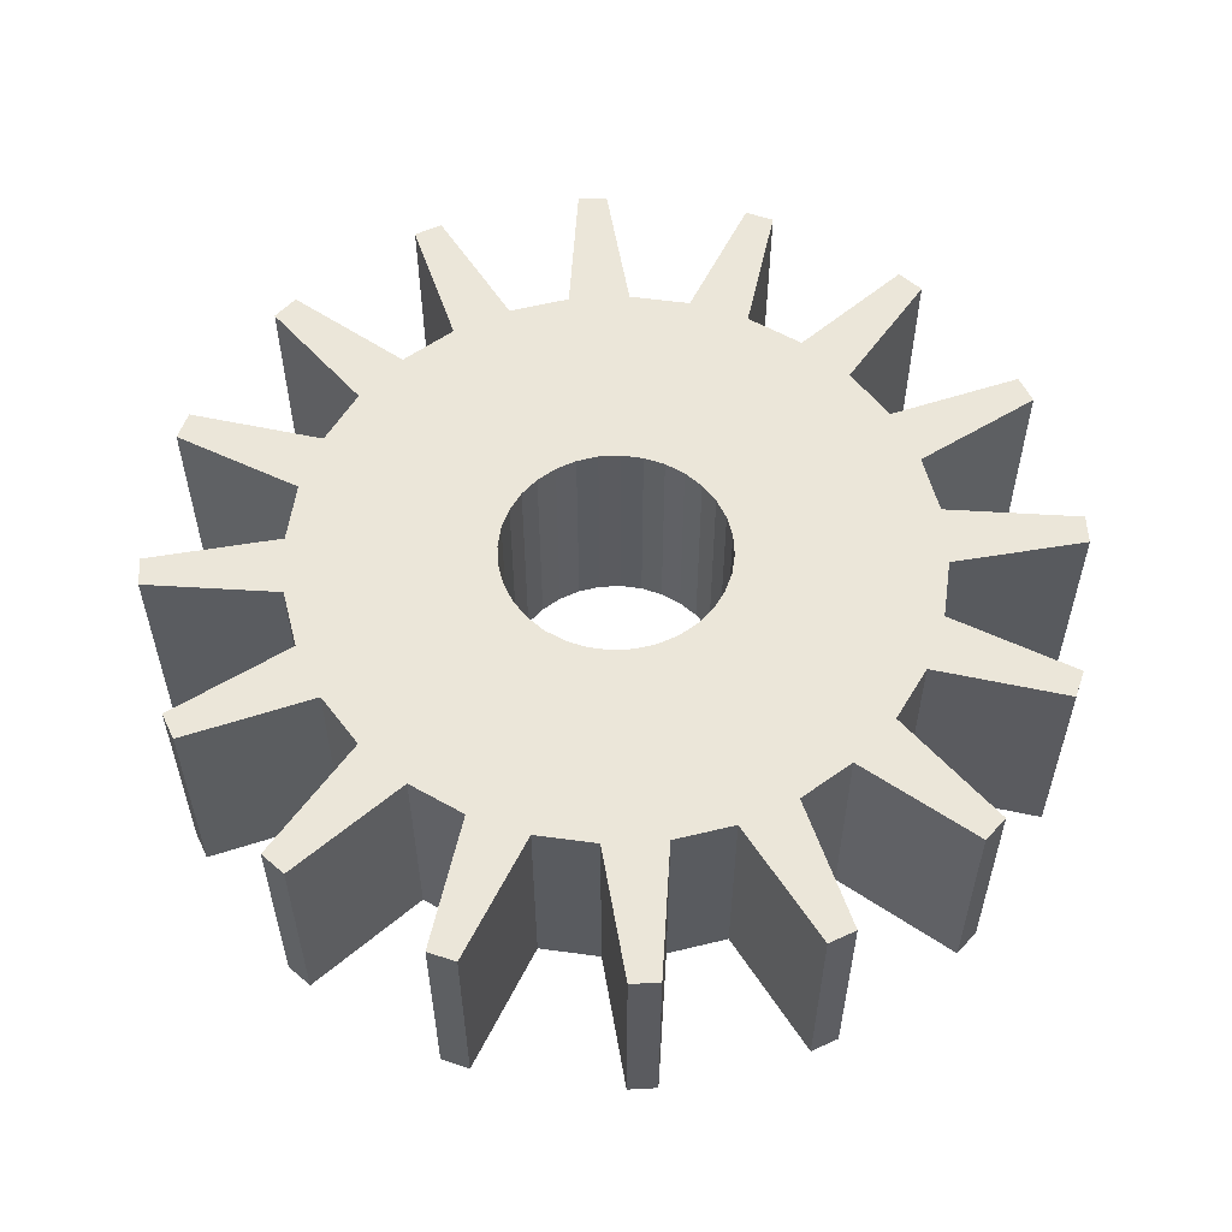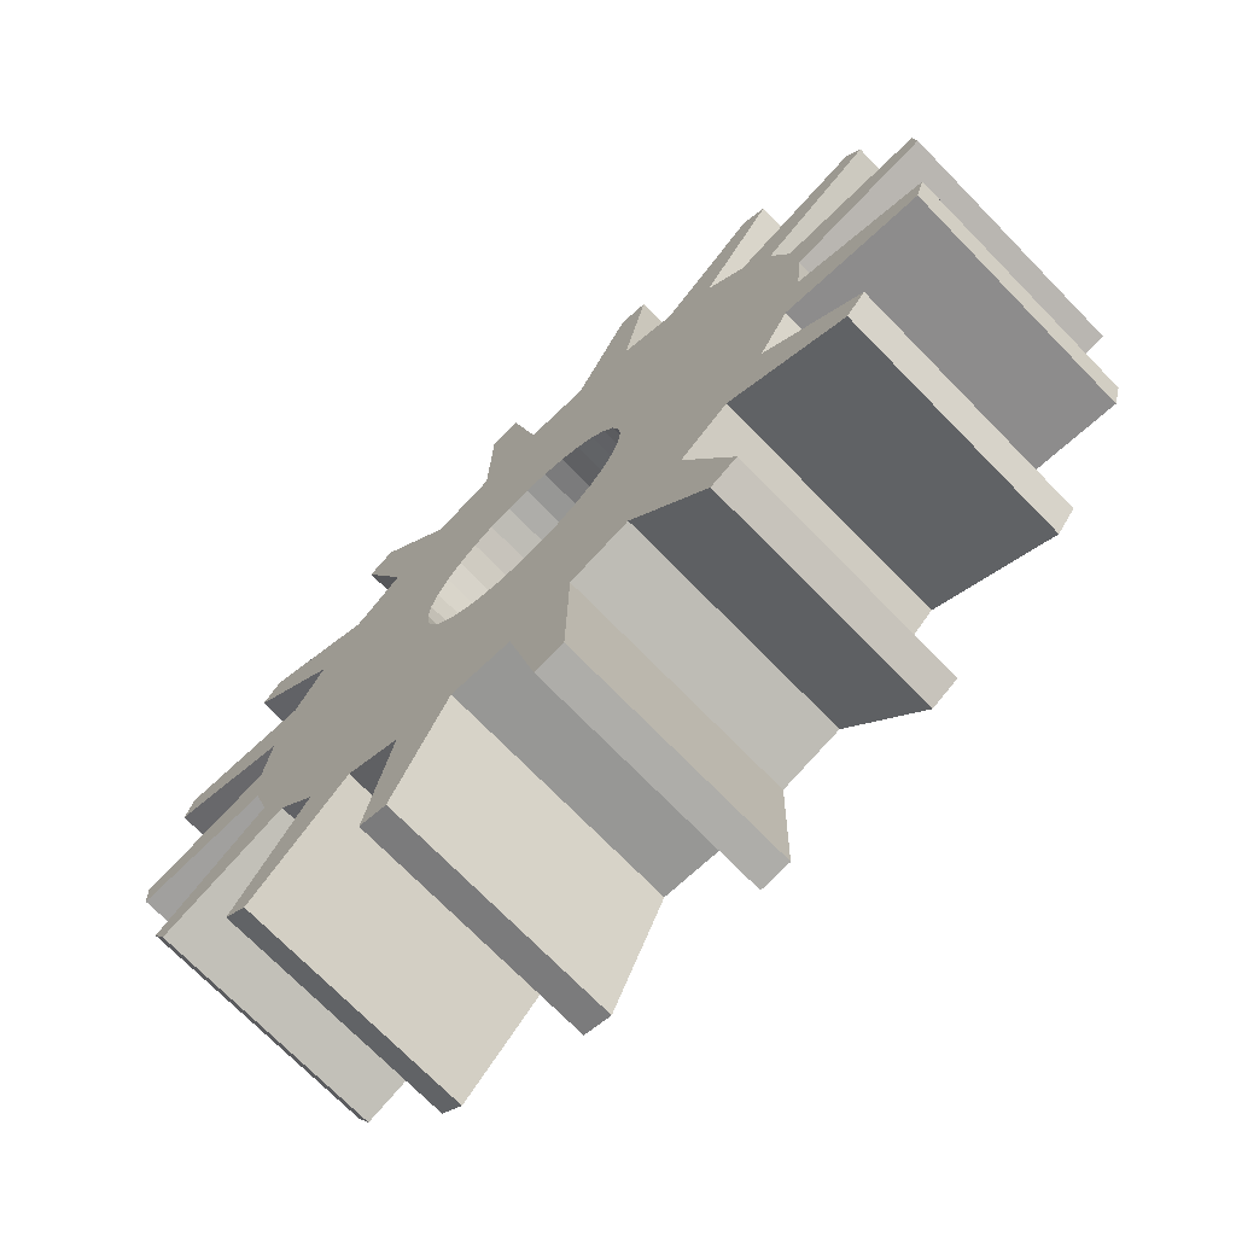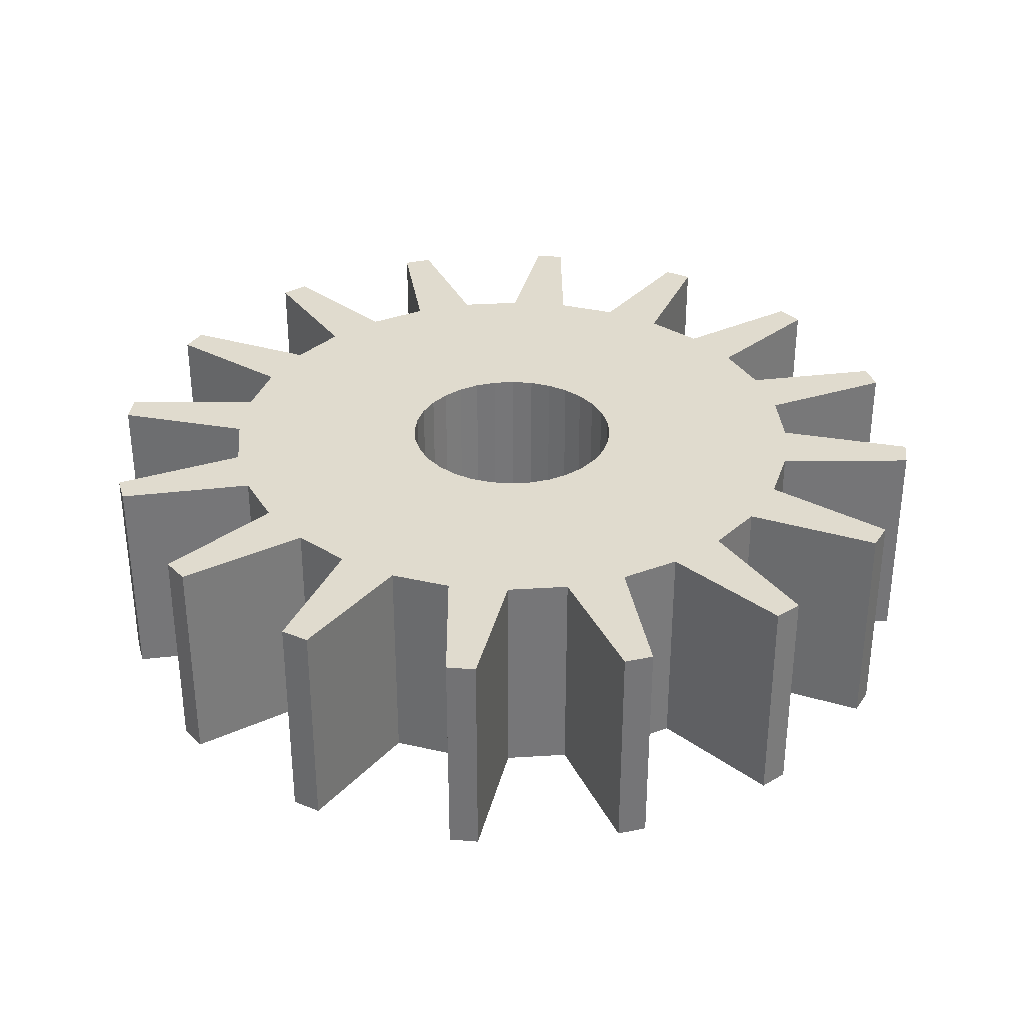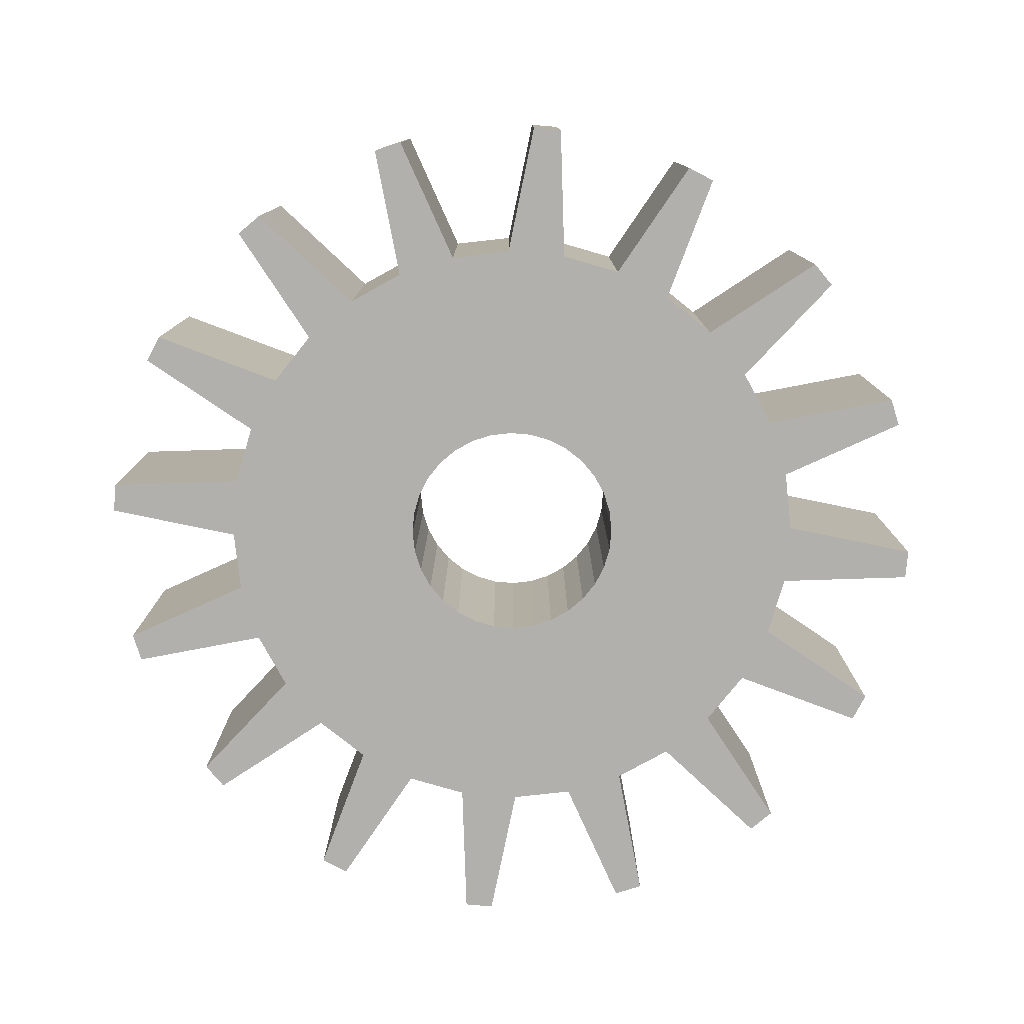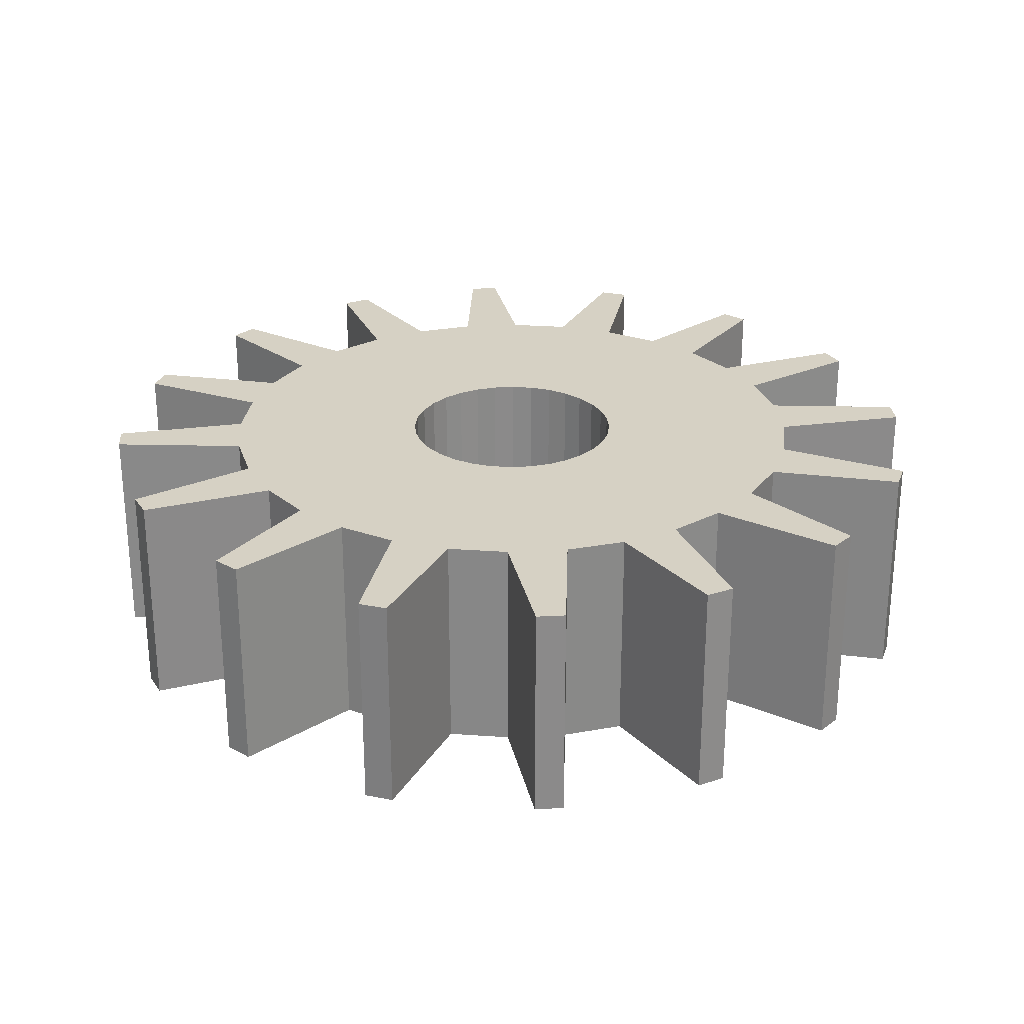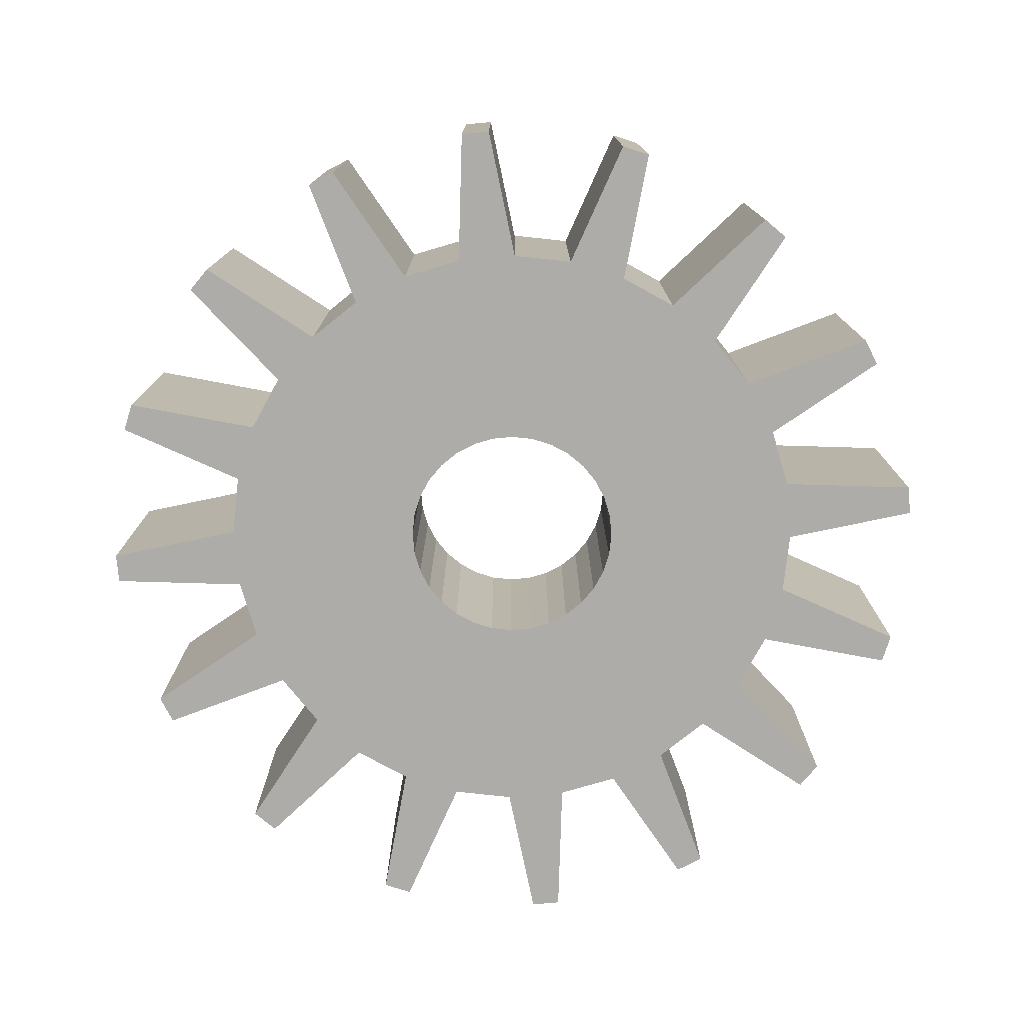
<metadata>
{"format":"obj","ext":"obj","renderer":"f3d","projection":"perspective","resolution":1024,"background":"white","views":[{"elev":56.4,"azim":-20.0,"up":"+Z"},{"elev":-72.7,"azim":44.4,"up":"+Y"},{"elev":33.5,"azim":102.0,"up":"+Z"},{"elev":-78.8,"azim":-21.8,"up":"+Z"},{"elev":26.7,"azim":158.3,"up":"+Z"},{"elev":-76.9,"azim":-124.3,"up":"+Z"}]}
</metadata>
<code>
o gears16a.obj
g default
v 0 0.7 0.25
v 0.1366 0.6865 0.25
v 0.2588 0.9659 0.25
v 0.3214 0.9469 0.25
v 0.2679 0.6467 0.25
v 0.3889 0.582 0.25
v 0.6088 0.7934 0.25
v 0.6593 0.7518 0.25
v 0.495 0.495 0.25
v 0.582 0.3889 0.25
v 0.866 0.5 0.25
v 0.8969 0.4423 0.25
v 0.6467 0.2679 0.25
v 0.6865 0.1366 0.25
v 0.9914 0.1305 0.25
v 0.9979 0.0654 0.25
v 0.7 -2.17e-09 0.25
v 0.6865 -0.1366 0.25
v 0.9659 -0.2588 0.25
v 0.9469 -0.3214 0.25
v 0.6467 -0.2679 0.25
v 0.582 -0.3889 0.25
v 0.7934 -0.6088 0.25
v 0.7518 -0.6593 0.25
v 0.495 -0.495 0.25
v 0.3889 -0.582 0.25
v 0.5 -0.866 0.25
v 0.4423 -0.8969 0.25
v 0.2679 -0.6467 0.25
v 0.1366 -0.6865 0.25
v 0.1305 -0.9914 0.25
v 0.0654 -0.9979 0.25
v -4.34e-09 -0.7 0.25
v -0.1366 -0.6865 0.25
v -0.2588 -0.9659 0.25
v -0.3214 -0.9469 0.25
v -0.2679 -0.6467 0.25
v -0.3889 -0.582 0.25
v -0.6088 -0.7934 0.25
v -0.6593 -0.7518 0.25
v -0.495 -0.495 0.25
v -0.582 -0.3889 0.25
v -0.866 -0.5 0.25
v -0.8969 -0.4423 0.25
v -0.6467 -0.2679 0.25
v -0.6865 -0.1366 0.25
v -0.9914 -0.1305 0.25
v -0.9979 -0.0654 0.25
v -0.7 6.51e-09 0.25
v -0.6865 0.1366 0.25
v -0.9659 0.2588 0.25
v -0.9469 0.3214 0.25
v -0.6467 0.2679 0.25
v -0.582 0.3889 0.25
v -0.7934 0.6088 0.25
v -0.7518 0.6593 0.25
v -0.495 0.495 0.25
v -0.3889 0.582 0.25
v -0.5 0.866 0.25
v -0.4423 0.8969 0.25
v -0.2679 0.6467 0.25
v -0.1366 0.6865 0.25
v -0.1305 0.9914 0.25
v -0.0654 0.9979 0.25
v 0 0.7 -0.25
v 0.1366 0.6865 -0.25
v 0.2588 0.9659 -0.25
v 0.3214 0.9469 -0.25
v 0.2679 0.6467 -0.25
v 0.3889 0.582 -0.25
v 0.6088 0.7934 -0.25
v 0.6593 0.7518 -0.25
v 0.495 0.495 -0.25
v 0.582 0.3889 -0.25
v 0.866 0.5 -0.25
v 0.8969 0.4423 -0.25
v 0.6467 0.2679 -0.25
v 0.6865 0.1366 -0.25
v 0.9914 0.1305 -0.25
v 0.9979 0.0654 -0.25
v 0.7 -2.17e-09 -0.25
v 0.6865 -0.1366 -0.25
v 0.9659 -0.2588 -0.25
v 0.9469 -0.3214 -0.25
v 0.6467 -0.2679 -0.25
v 0.582 -0.3889 -0.25
v 0.7934 -0.6088 -0.25
v 0.7518 -0.6593 -0.25
v 0.495 -0.495 -0.25
v 0.3889 -0.582 -0.25
v 0.5 -0.866 -0.25
v 0.4423 -0.8969 -0.25
v 0.2679 -0.6467 -0.25
v 0.1366 -0.6865 -0.25
v 0.1305 -0.9914 -0.25
v 0.0654 -0.9979 -0.25
v -4.34e-09 -0.7 -0.25
v -0.1366 -0.6865 -0.25
v -0.2588 -0.9659 -0.25
v -0.3214 -0.9469 -0.25
v -0.2679 -0.6467 -0.25
v -0.3889 -0.582 -0.25
v -0.6088 -0.7934 -0.25
v -0.6593 -0.7518 -0.25
v -0.495 -0.495 -0.25
v -0.582 -0.3889 -0.25
v -0.866 -0.5 -0.25
v -0.8969 -0.4423 -0.25
v -0.6467 -0.2679 -0.25
v -0.6865 -0.1366 -0.25
v -0.9914 -0.1305 -0.25
v -0.9979 -0.0654 -0.25
v -0.7 6.51e-09 -0.25
v -0.6865 0.1366 -0.25
v -0.9659 0.2588 -0.25
v -0.9469 0.3214 -0.25
v -0.6467 0.2679 -0.25
v -0.582 0.3889 -0.25
v -0.7934 0.6088 -0.25
v -0.7518 0.6593 -0.25
v -0.495 0.495 -0.25
v -0.3889 0.582 -0.25
v -0.5 0.866 -0.25
v -0.4423 0.8969 -0.25
v -0.2679 0.6467 -0.25
v -0.1366 0.6865 -0.25
v -0.1305 0.9914 -0.25
v -0.0654 0.9979 -0.25
v 0.2452 0.04877 -0.25
v 0.231 0.09567 -0.25
v 0.2079 0.1389 -0.25
v 0.1768 0.1768 -0.25
v 0.1389 0.2079 -0.25
v 0.09567 0.231 -0.25
v 0.04877 0.2452 -0.25
v -0.04877 0.2452 -0.25
v -0.09567 0.231 -0.25
v -0.1389 0.2079 -0.25
v -0.1768 0.1768 -0.25
v -0.2079 0.1389 -0.25
v -0.231 0.09567 -0.25
v -0.2452 0.04877 -0.25
v 5.551e-16 0.25 -0.25
v 0.04877 -0.2452 -0.25
v 0.09567 -0.231 -0.25
v 0.1389 -0.2079 -0.25
v 0.1768 -0.1768 -0.25
v 0.2079 -0.1389 -0.25
v 0.231 -0.09567 -0.25
v 0.2452 -0.04877 -0.25
v 0.25 -5.551e-16 -0.25
v -0.25 1.11e-16 -0.25
v -0.2452 -0.04877 -0.25
v -0.231 -0.09567 -0.25
v -0.2079 -0.1389 -0.25
v -0.1768 -0.1768 -0.25
v -0.1389 -0.2079 -0.25
v -0.09567 -0.231 -0.25
v -0.04877 -0.2452 -0.25
v -1.11e-16 -0.25 -0.25
v 0.2452 0.04877 0.25
v 0.231 0.09567 0.25
v 0.2079 0.1389 0.25
v 0.1768 0.1768 0.25
v 0.1389 0.2079 0.25
v 0.09567 0.231 0.25
v 0.04877 0.2452 0.25
v -0.04877 0.2452 0.25
v -0.09567 0.231 0.25
v -0.1389 0.2079 0.25
v -0.1768 0.1768 0.25
v -0.2079 0.1389 0.25
v -0.231 0.09567 0.25
v -0.2452 0.04877 0.25
v 4.996e-16 0.25 0.25
v 0.04877 -0.2452 0.25
v 0.09567 -0.231 0.25
v 0.1389 -0.2079 0.25
v 0.1768 -0.1768 0.25
v 0.2079 -0.1389 0.25
v 0.231 -0.09567 0.25
v 0.2452 -0.04877 0.25
v 0.25 -4.996e-16 0.25
v -0.25 5.551e-16 0.25
v -0.2452 -0.04877 0.25
v -0.231 -0.09567 0.25
v -0.2079 -0.1389 0.25
v -0.1768 -0.1768 0.25
v -0.1389 -0.2079 0.25
v -0.09567 -0.231 0.25
v -0.04877 -0.2452 0.25
v -5.551e-16 -0.25 0.25
g Gear
f 65 64 1
f 128 64 65
f 66 1 2
f 65 1 66
f 3 66 2
f 3 67 66
f 68 3 4
f 67 3 68
f 69 4 5
f 68 4 69
f 70 5 6
f 69 5 70
f 7 70 6
f 7 71 70
f 72 7 8
f 71 7 72
f 73 8 9
f 72 8 73
f 74 9 10
f 73 9 74
f 11 74 10
f 11 75 74
f 76 11 12
f 75 11 76
f 77 12 13
f 76 12 77
f 78 13 14
f 77 13 78
f 79 14 15
f 78 14 79
f 80 15 16
f 79 15 80
f 81 16 17
f 80 16 81
f 82 17 18
f 81 17 82
f 83 18 19
f 82 18 83
f 84 19 20
f 83 19 84
f 21 84 20
f 21 85 84
f 86 21 22
f 85 21 86
f 87 22 23
f 86 22 87
f 88 23 24
f 87 23 88
f 25 88 24
f 25 89 88
f 90 25 26
f 89 25 90
f 91 26 27
f 90 26 91
f 92 27 28
f 91 27 92
f 29 92 28
f 29 93 92
f 94 29 30
f 93 29 94
f 95 30 31
f 94 30 95
f 96 31 32
f 95 31 96
f 33 96 32
f 33 97 96
f 34 97 33
f 34 98 97
f 99 34 35
f 98 34 99
f 36 99 35
f 36 100 99
f 37 100 36
f 37 101 100
f 38 101 37
f 38 102 101
f 103 38 39
f 102 38 103
f 40 103 39
f 40 104 103
f 41 104 40
f 41 105 104
f 42 105 41
f 42 106 105
f 107 42 43
f 106 42 107
f 44 107 43
f 44 108 107
f 45 108 44
f 45 109 108
f 46 109 45
f 46 110 109
f 47 110 46
f 47 111 110
f 48 111 47
f 48 112 111
f 49 112 48
f 49 113 112
f 50 113 49
f 50 114 113
f 51 114 50
f 51 115 114
f 52 115 51
f 52 116 115
f 117 52 53
f 116 52 117
f 54 117 53
f 54 118 117
f 55 118 54
f 55 119 118
f 56 119 55
f 56 120 119
f 121 56 57
f 120 56 121
f 58 121 57
f 58 122 121
f 59 122 58
f 59 123 122
f 60 123 59
f 60 124 123
f 125 60 61
f 124 60 125
f 62 125 61
f 62 126 125
f 63 126 62
f 63 127 126
f 64 127 63
f 64 128 127
f 54 53 173
f 60 59 61
f 61 59 58
f 12 11 13
f 11 10 13
f 27 29 28
f 26 29 27
f 4 3 5
f 3 2 5
f 19 21 20
f 19 18 21
f 37 36 35
f 34 37 35
f 52 51 50
f 53 52 50
f 53 50 173
f 173 50 49
f 45 44 43
f 42 45 43
f 64 63 62
f 1 64 62
f 48 47 46
f 49 48 46
f 173 49 46
f 173 46 45
f 173 45 42
f 173 42 41
f 15 14 16
f 16 14 17
f 31 30 32
f 30 33 32
f 56 55 57
f 57 55 54
f 57 54 173
f 58 57 173
f 61 58 173
f 62 61 173
f 1 62 173
f 8 7 9
f 7 6 9
f 23 25 24
f 22 25 23
f 41 40 39
f 38 41 39
f 30 29 33
f 29 26 33
f 26 25 33
f 25 22 33
f 22 21 33
f 21 18 33
f 18 17 33
f 17 14 33
f 14 13 33
f 13 10 33
f 10 9 33
f 2 1 5
f 5 1 6
f 6 1 9
f 37 34 33
f 38 37 33
f 41 38 33
f 174 173 41
f 184 174 41
f 185 184 41
f 186 185 41
f 186 41 33
f 187 186 33
f 188 187 33
f 189 188 33
f 190 189 33
f 191 190 33
f 192 191 33
f 176 192 33
f 177 176 33
f 178 177 33
f 179 178 33
f 180 179 33
f 172 1 173
f 171 1 172
f 170 1 171
f 169 1 170
f 9 1 169
f 168 9 169
f 175 9 168
f 9 175 167
f 9 167 166
f 9 166 165
f 9 165 164
f 9 164 163
f 9 163 162
f 9 162 161
f 9 161 183
f 9 183 182
f 9 182 181
f 9 181 33
f 181 180 33
f 117 118 141
f 123 124 125
f 123 125 122
f 93 91 92
f 93 90 91
f 75 76 77
f 74 75 77
f 100 101 99
f 101 98 99
f 85 83 84
f 82 83 85
f 67 68 69
f 66 67 69
f 115 116 114
f 116 117 114
f 114 117 141
f 114 141 113
f 108 109 107
f 109 106 107
f 127 128 126
f 128 65 126
f 111 112 110
f 112 113 110
f 113 141 110
f 110 141 109
f 109 141 106
f 106 141 105
f 94 95 96
f 97 94 96
f 78 79 80
f 78 80 81
f 104 105 103
f 105 102 103
f 89 87 88
f 89 86 87
f 71 72 73
f 70 71 73
f 119 120 121
f 119 121 118
f 118 121 141
f 121 122 141
f 122 125 141
f 125 126 141
f 126 65 141
f 93 94 97
f 90 93 97
f 89 90 97
f 86 89 97
f 85 86 97
f 82 85 97
f 81 82 97
f 78 81 97
f 77 78 97
f 74 77 97
f 73 74 97
f 65 66 69
f 65 69 70
f 65 70 73
f 98 101 97
f 101 102 97
f 102 105 97
f 141 142 105
f 142 152 105
f 152 153 105
f 153 154 105
f 105 154 97
f 154 155 97
f 155 156 97
f 156 157 97
f 157 158 97
f 158 159 97
f 159 160 97
f 160 144 97
f 144 145 97
f 145 146 97
f 146 147 97
f 147 148 97
f 65 140 141
f 65 139 140
f 65 138 139
f 65 137 138
f 65 73 137
f 73 136 137
f 73 143 136
f 143 73 135
f 135 73 134
f 134 73 133
f 133 73 132
f 132 73 131
f 131 73 130
f 130 73 129
f 129 73 151
f 151 73 150
f 150 73 149
f 148 149 97
f 149 73 97
g Stars_Mag(6)
f 175 135 167
f 175 143 135
f 167 135 166
f 135 134 166
f 166 134 165
f 134 133 165
f 165 133 164
f 133 132 164
f 164 132 163
f 132 131 163
f 163 131 162
f 131 130 162
f 162 130 161
f 130 129 161
f 161 129 183
f 183 129 151
f 183 150 182
f 183 151 150
f 182 150 181
f 150 149 181
f 181 149 180
f 149 148 180
f 180 148 179
f 148 147 179
f 179 147 178
f 147 146 178
f 178 146 177
f 146 145 177
f 177 145 176
f 145 144 176
f 176 160 192
f 176 144 160
f 160 191 192
f 159 191 160
f 159 190 191
f 158 190 159
f 158 189 190
f 157 189 158
f 157 188 189
f 156 188 157
f 156 187 188
f 155 187 156
f 155 186 187
f 154 186 155
f 154 185 186
f 153 185 154
f 152 184 185
f 153 152 185
f 174 184 152
f 142 174 152
f 142 173 174
f 141 173 142
f 141 172 173
f 140 172 141
f 140 171 172
f 139 171 140
f 139 170 171
f 138 170 139
f 138 169 170
f 137 169 138
f 137 168 169
f 136 168 137
f 136 175 168
f 143 175 136

</code>
